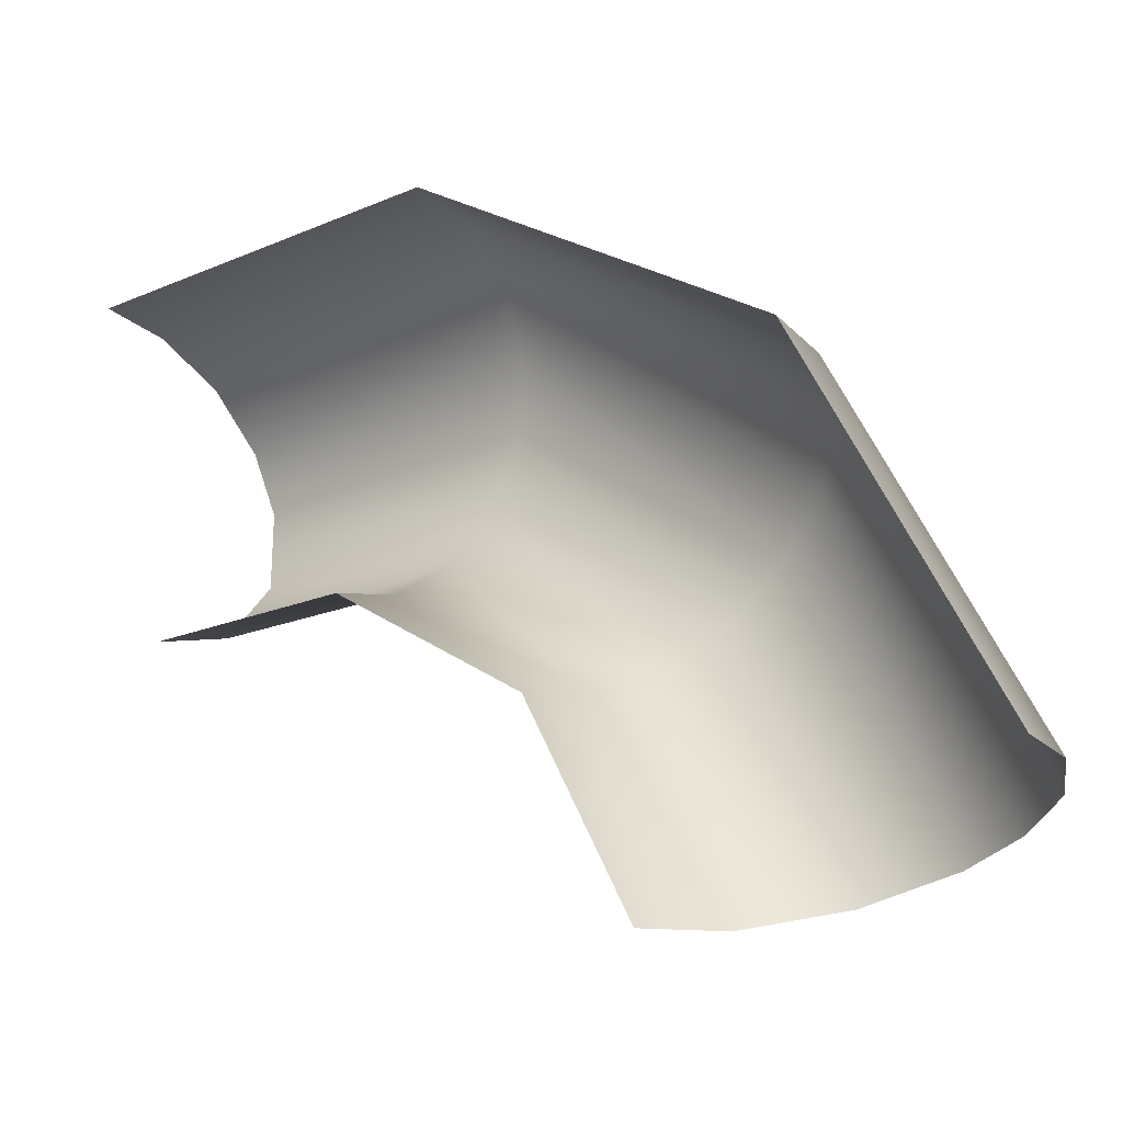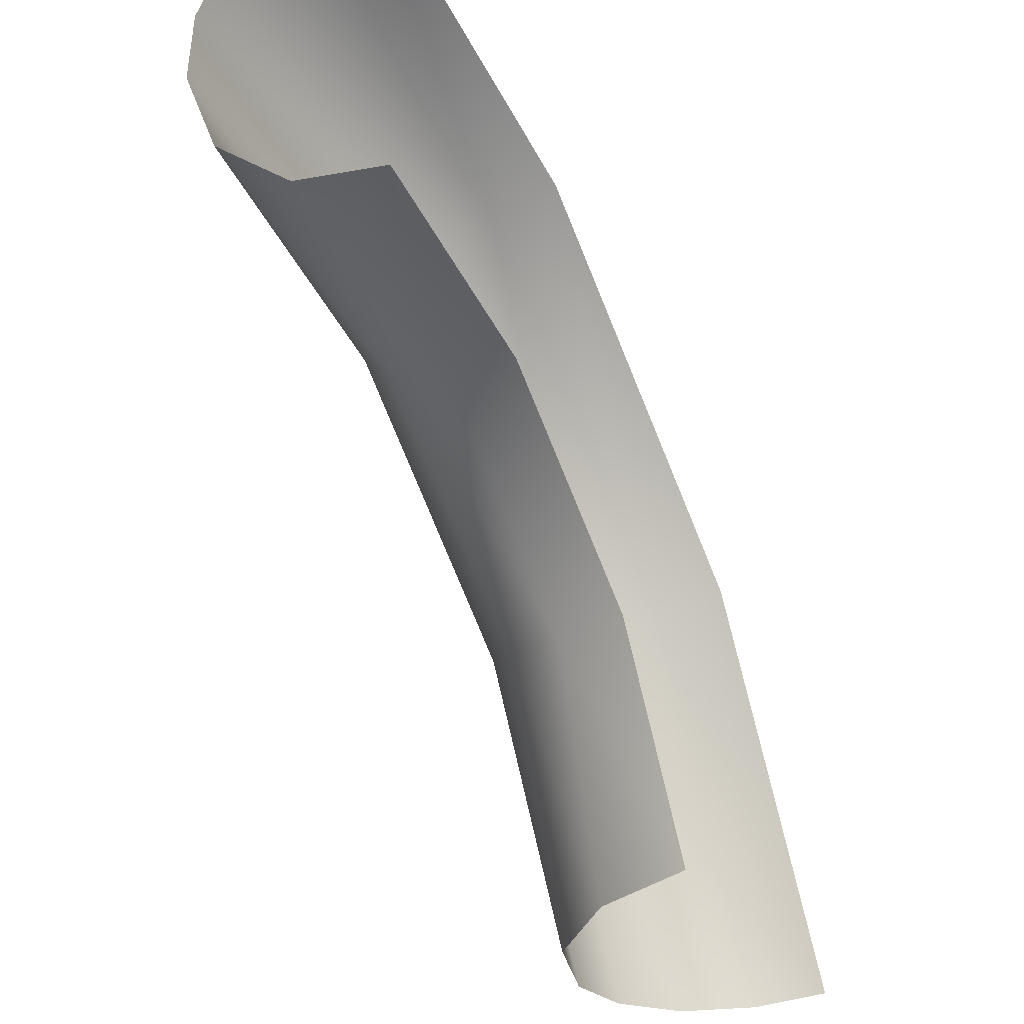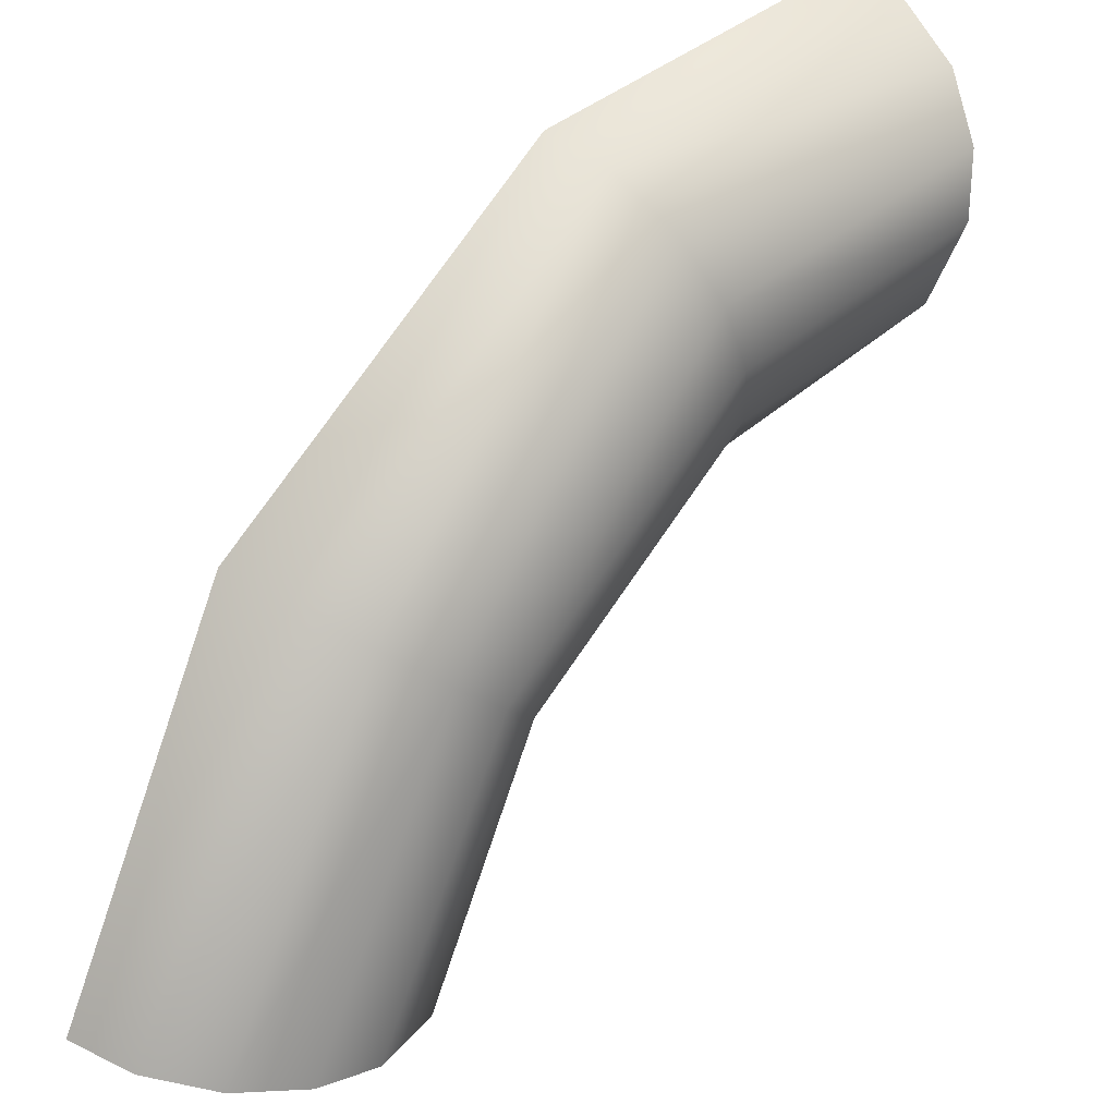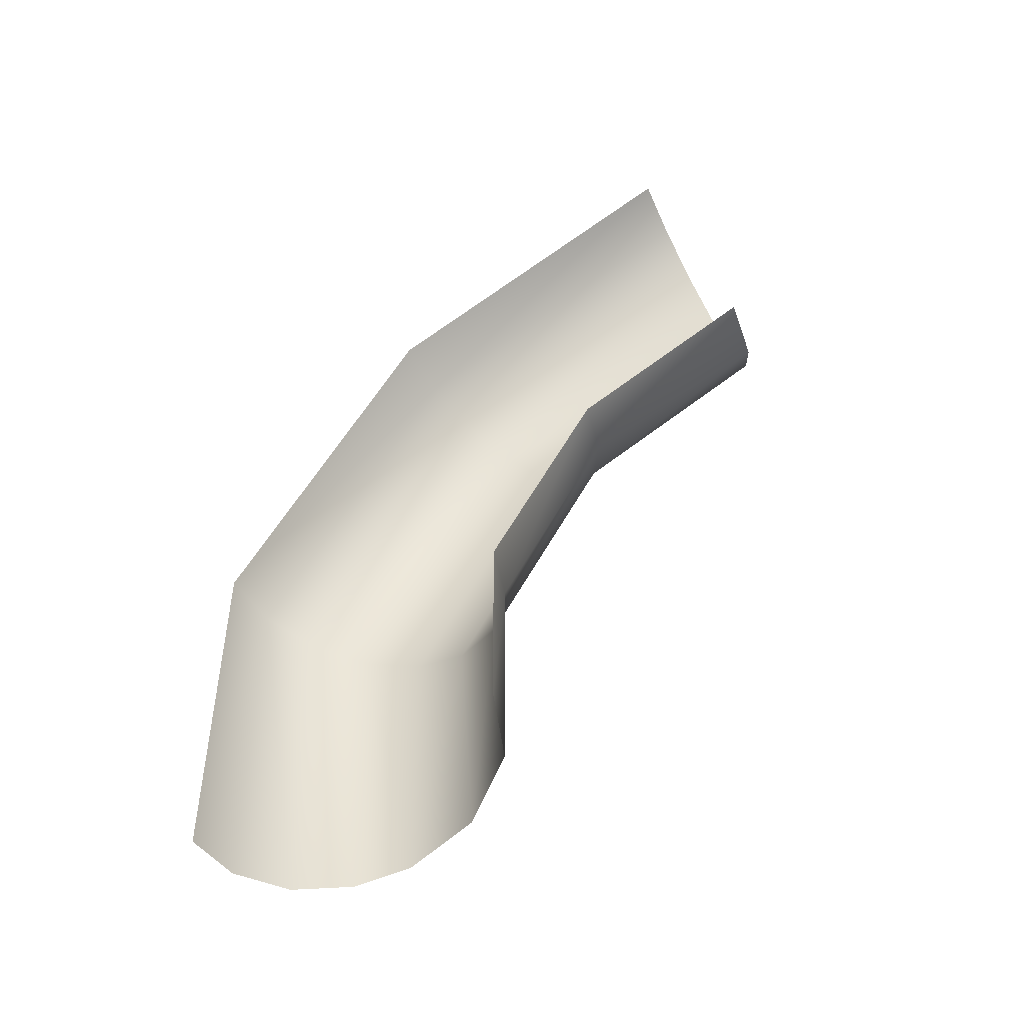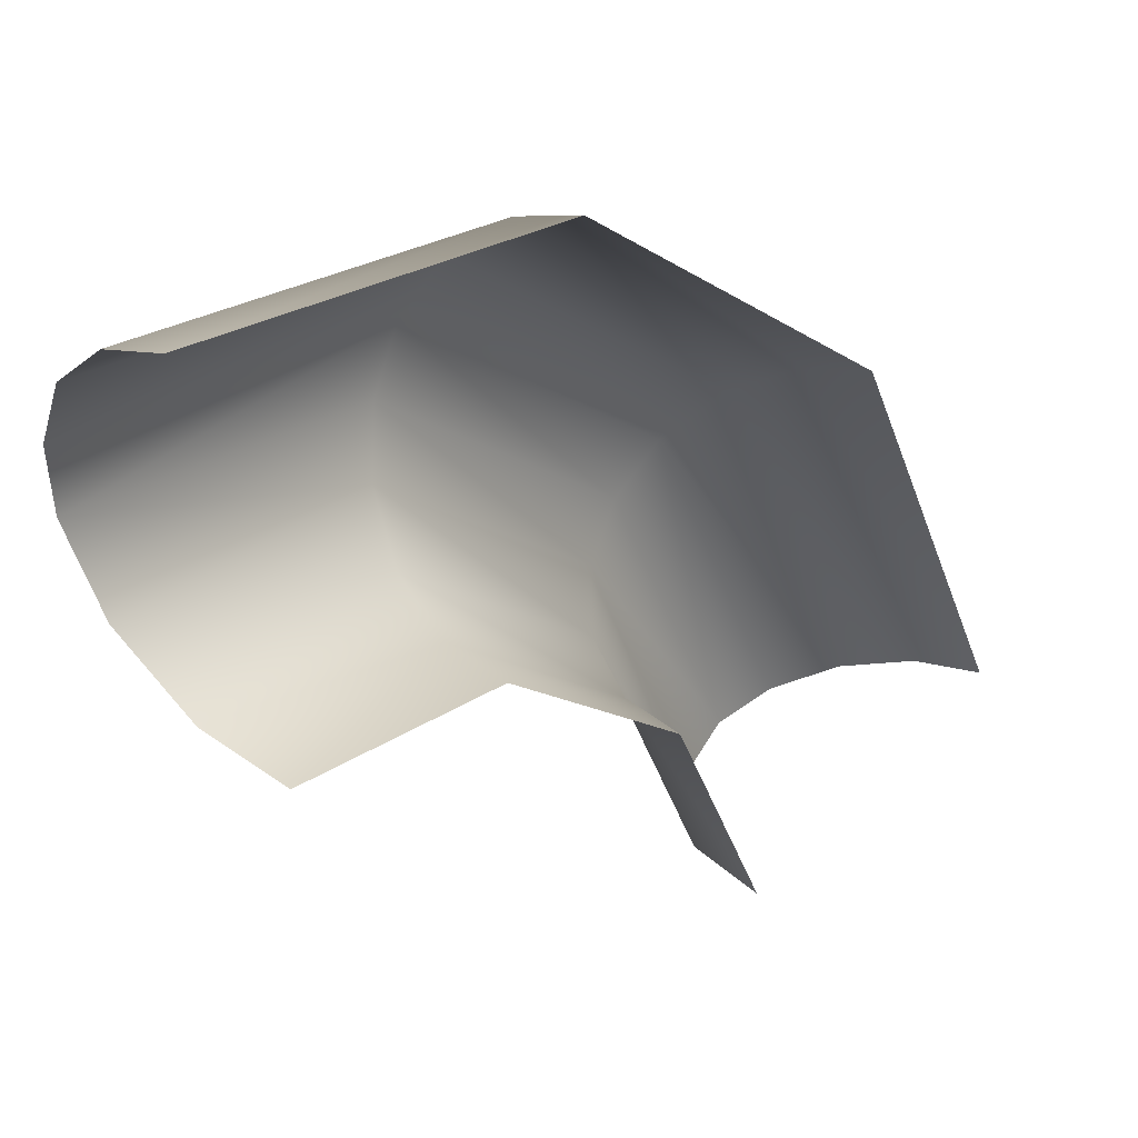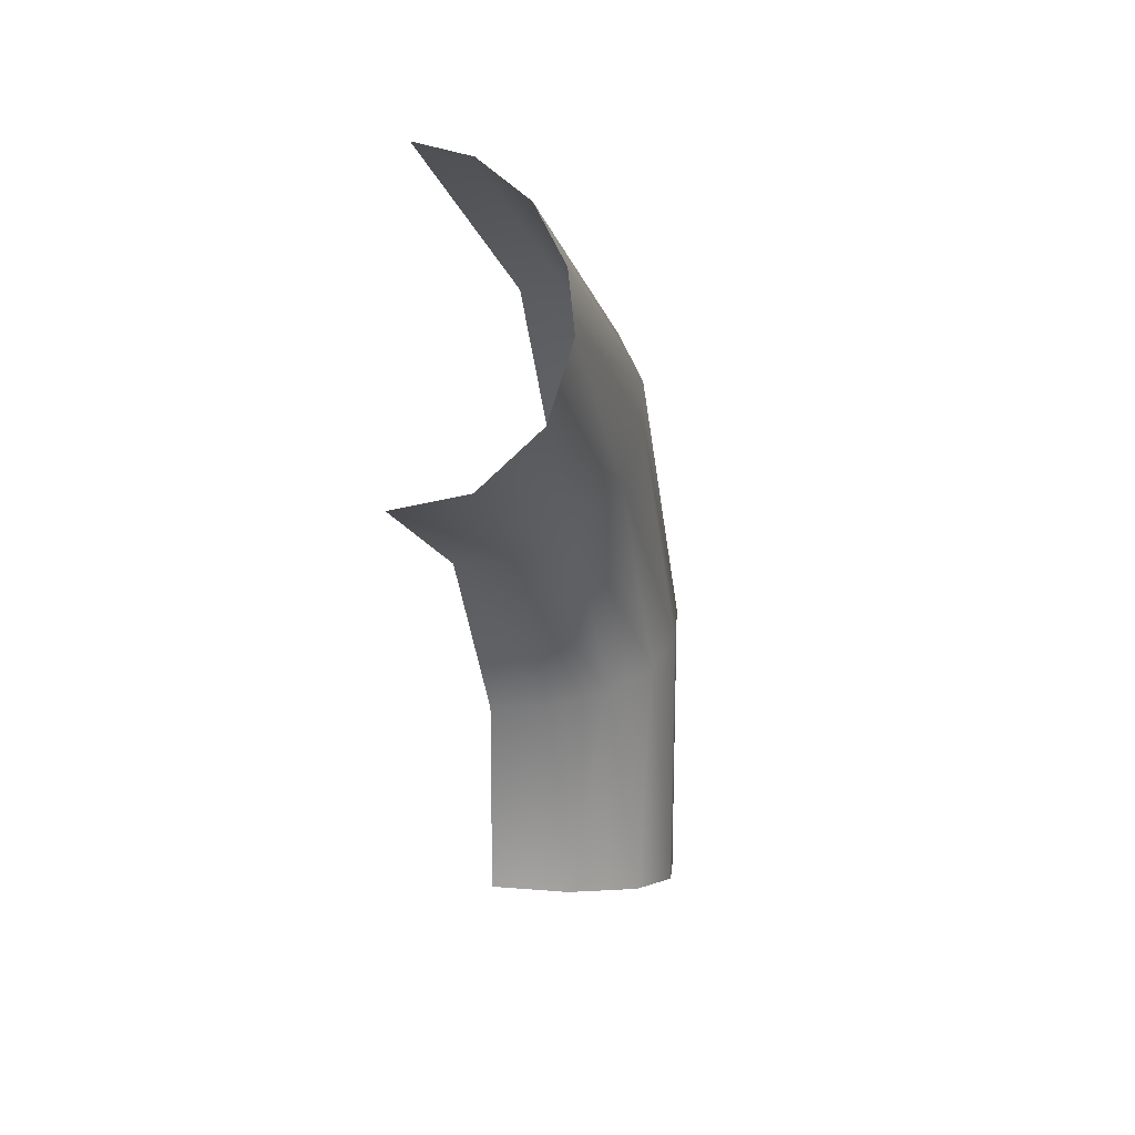
<metadata>
{"format":"obj","ext":"obj","renderer":"f3d","projection":"perspective","resolution":1024,"background":"white","views":[{"elev":-17.0,"azim":-48.7,"up":"+Y"},{"elev":-45.6,"azim":-153.9,"up":"+Y"},{"elev":37.1,"azim":40.8,"up":"+Y"},{"elev":-49.7,"azim":-68.1,"up":"+Z"},{"elev":22.9,"azim":-139.2,"up":"+Y"},{"elev":17.3,"azim":15.9,"up":"+Z"}]}
</metadata>
<code>
o Group67/mesh67/mesh67-geometry#mesh67-geometry
v 0.03168 0.4331 0.7897
v 0.01822 0.3965 0.8358
v 0.01822 0.4244 0.7874
v 0.03168 0.4028 0.8422
v 0.00338 0.3945 0.8337
v 0.02305 0.4264 0.7348
v 0.04037 0.4462 0.793
v 0.02305 0.3519 0.8638
v 0.00338 0.3505 0.8587
v 0.00338 0.4216 0.7867
v 0.00338 0.4213 0.7361
v 0.03814 0.4412 0.7308
v 0.04037 0.4122 0.8518
v 0.03814 0.3559 0.8786
v 0.04307 0.4597 0.7259
v 0.04307 0.4601 0.7965
v 0.04307 0.4222 0.8621
v 0.04307 0.3608 0.8971
v 0.04037 0.474 0.8001
v 0.04037 0.4736 0.7221
v 0.04037 0.4323 0.8724
v 0.03168 0.4871 0.8034
v 0.04037 0.3645 0.911
v 0.03168 0.4865 0.7187
v 0.03168 0.4416 0.8821
v 0.03168 0.368 0.924
v 0.01822 0.4958 0.8056
v 0.01822 0.4952 0.7163
v 0.01822 0.4479 0.8885
v 0.01822 0.3703 0.9326
v 0.00338 0.498 0.7156
v 0.00338 0.4986 0.8063
v 0.00338 0.4499 0.8906
v 0.00338 0.3711 0.9354
f 1 2 3
f 3 2 1
f 1 4 2
f 2 4 1
f 2 5 3
f 3 5 2
f 1 3 6
f 6 3 1
f 1 7 4
f 4 7 1
f 4 8 2
f 2 8 4
f 2 9 5
f 5 9 2
f 3 5 10
f 10 5 3
f 6 3 11
f 11 3 6
f 12 1 6
f 6 1 12
f 12 7 1
f 1 7 12
f 7 13 4
f 4 13 7
f 4 14 8
f 8 14 4
f 2 8 9
f 9 8 2
f 3 10 11
f 11 10 3
f 15 7 12
f 12 7 15
f 7 16 13
f 13 16 7
f 4 13 14
f 14 13 4
f 15 16 7
f 7 16 15
f 16 17 13
f 13 17 16
f 13 18 14
f 14 18 13
f 15 19 16
f 16 19 15
f 16 19 17
f 17 19 16
f 13 17 18
f 18 17 13
f 20 19 15
f 15 19 20
f 19 21 17
f 17 21 19
f 17 21 18
f 18 21 17
f 20 22 19
f 19 22 20
f 19 22 21
f 21 22 19
f 21 23 18
f 18 23 21
f 24 22 20
f 20 22 24
f 22 25 21
f 21 25 22
f 21 26 23
f 23 26 21
f 24 27 22
f 22 27 24
f 25 22 27
f 27 22 25
f 21 25 26
f 26 25 21
f 24 28 27
f 27 28 24
f 25 27 29
f 29 27 25
f 25 30 26
f 26 30 25
f 28 31 27
f 27 31 28
f 27 32 29
f 29 32 27
f 29 30 25
f 25 30 29
f 27 31 32
f 32 31 27
f 29 32 33
f 33 32 29
f 29 34 30
f 30 34 29
f 33 34 29
f 29 34 33

</code>
